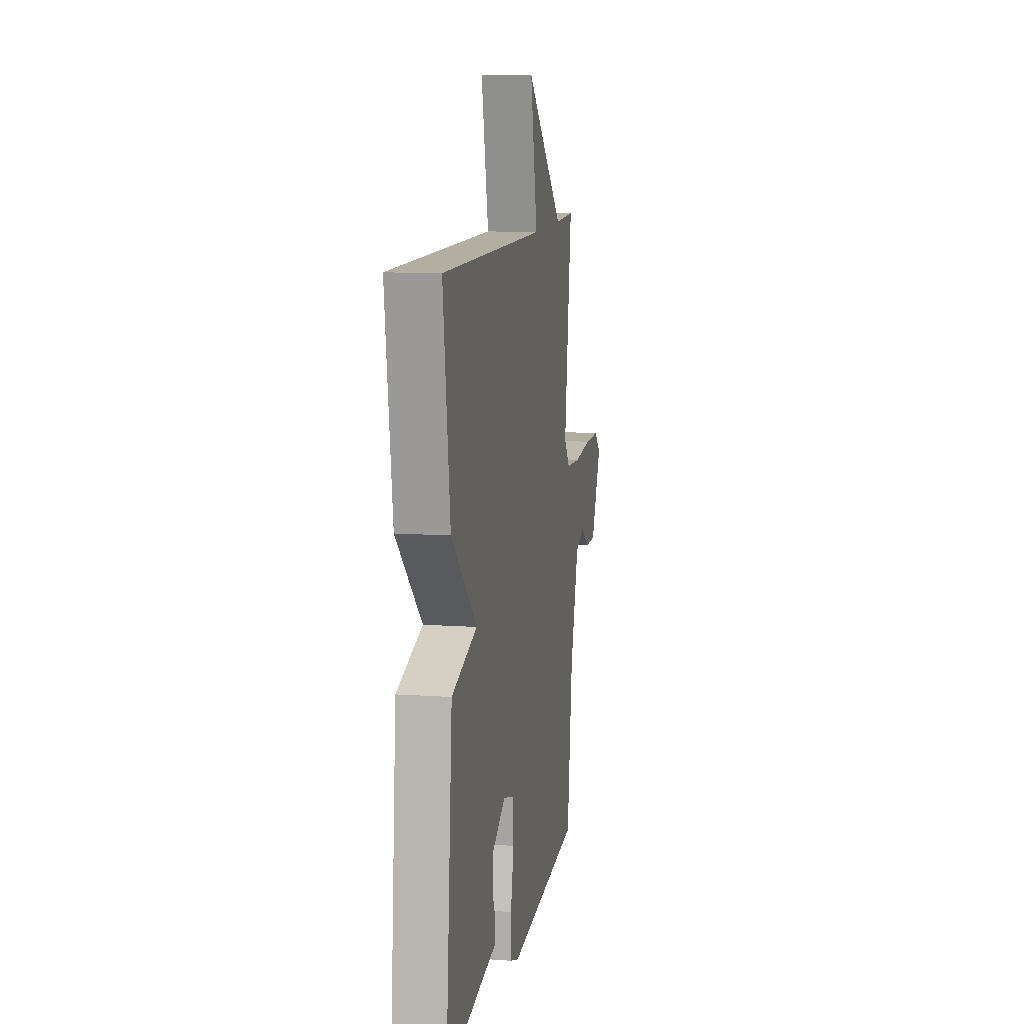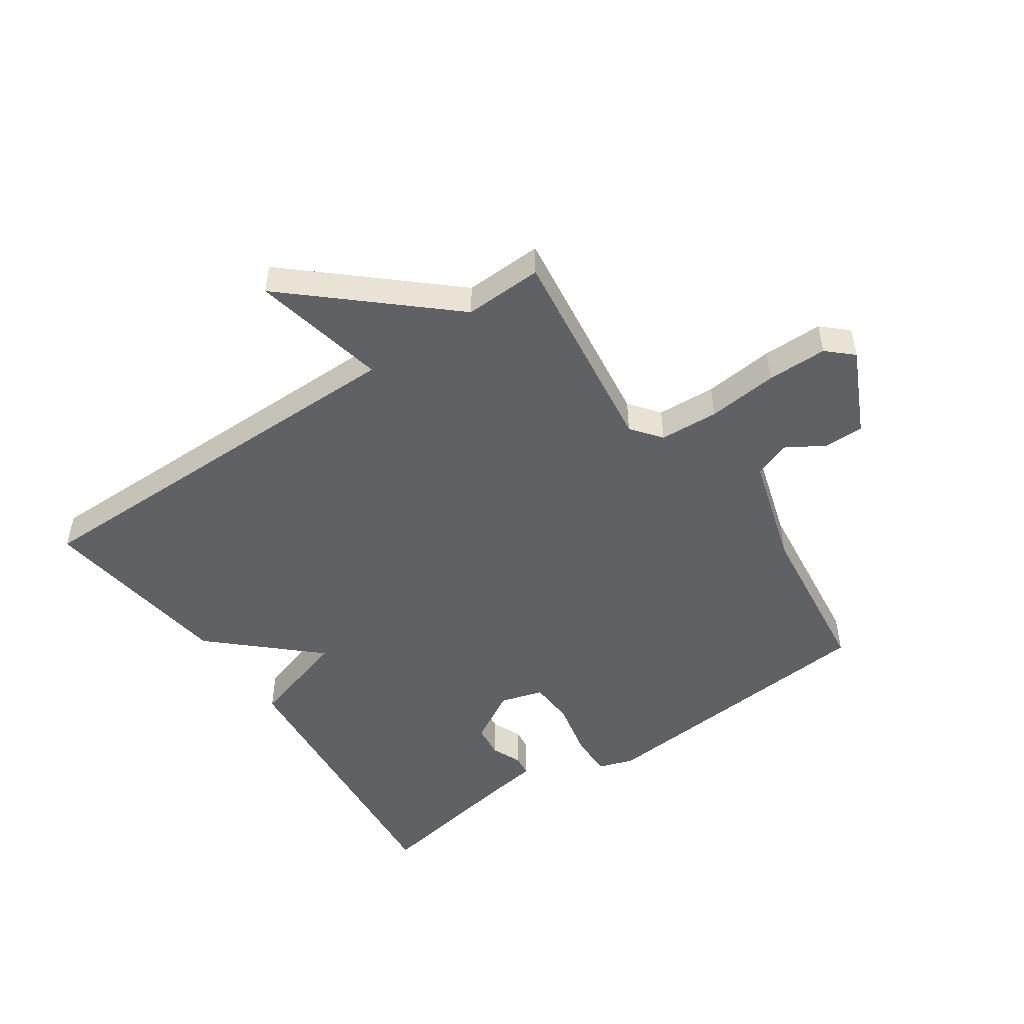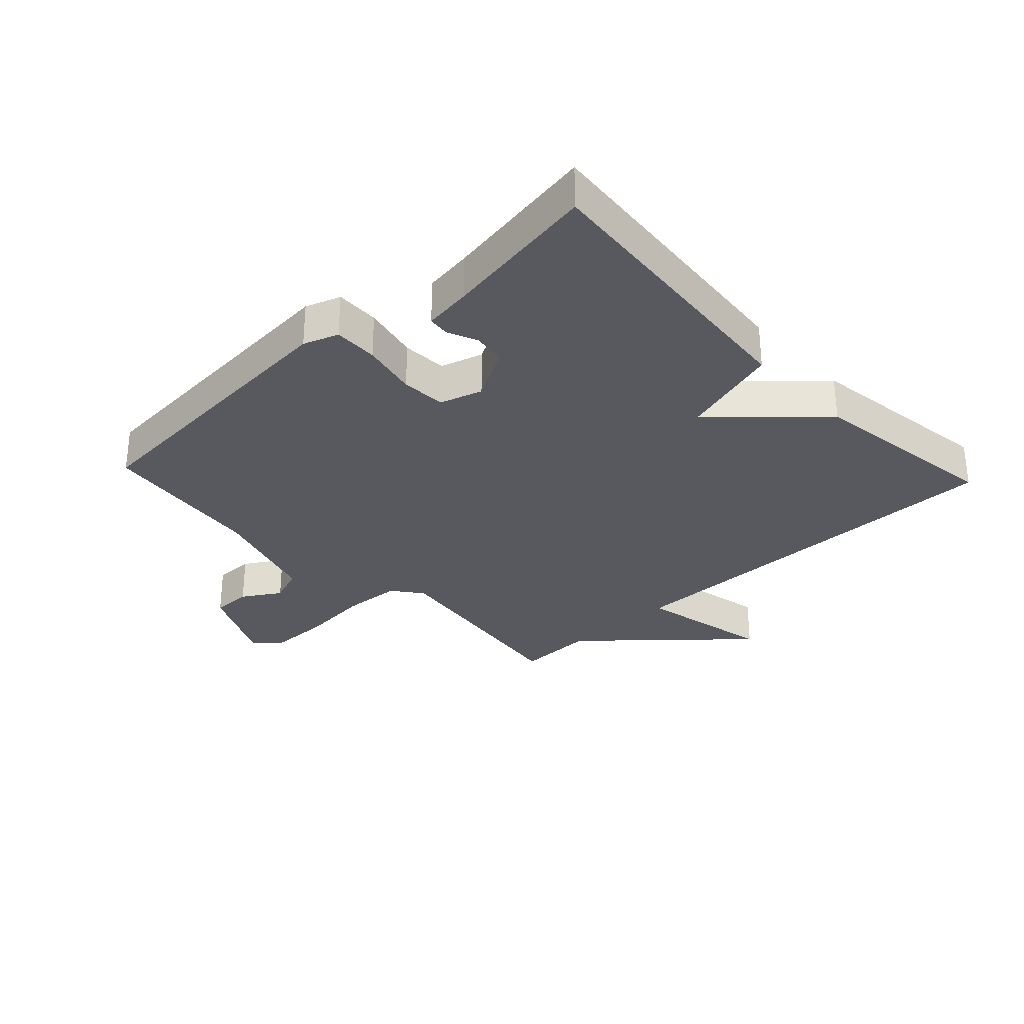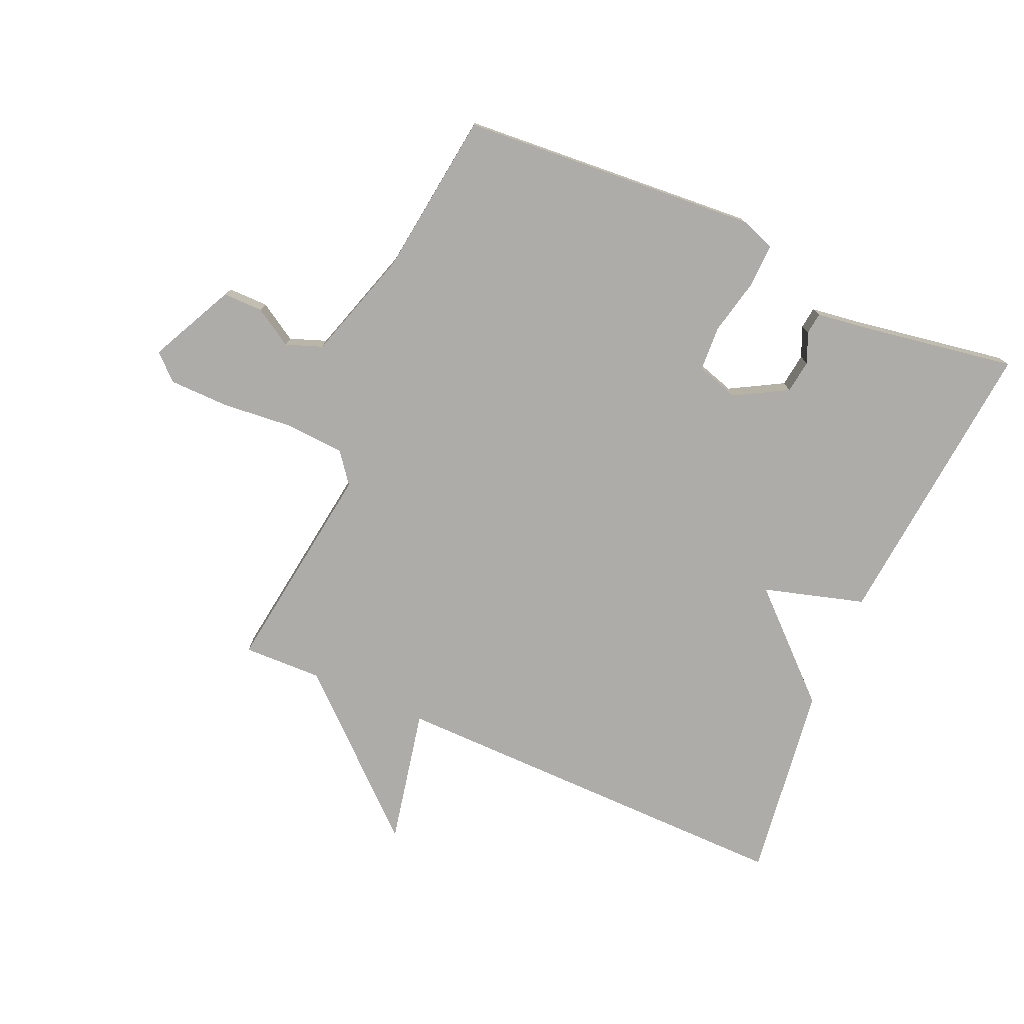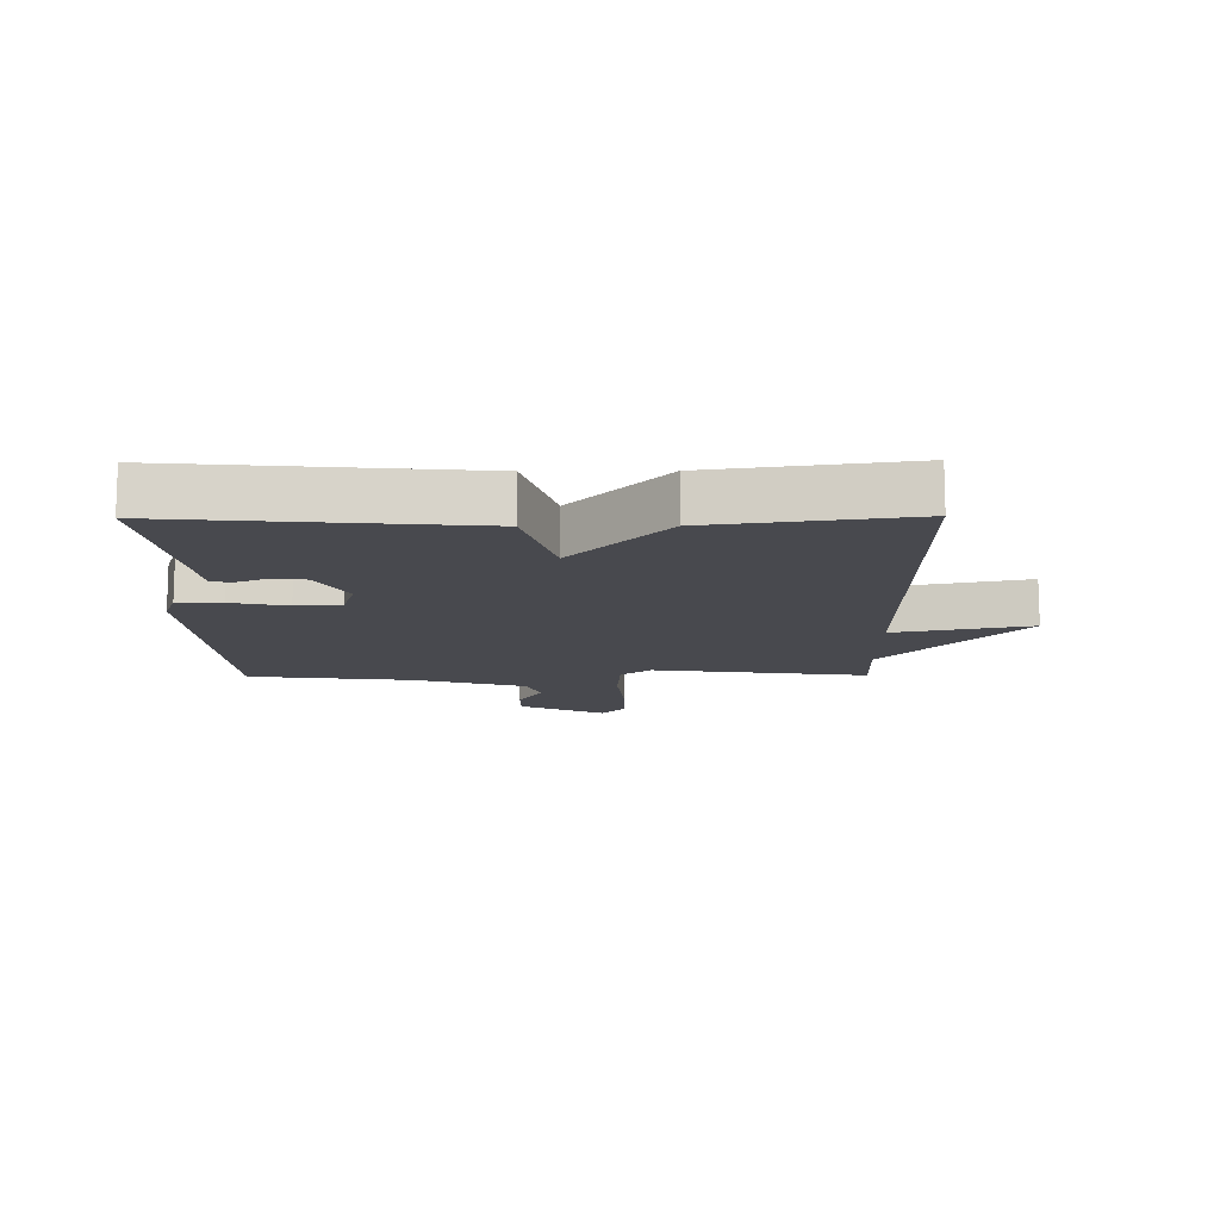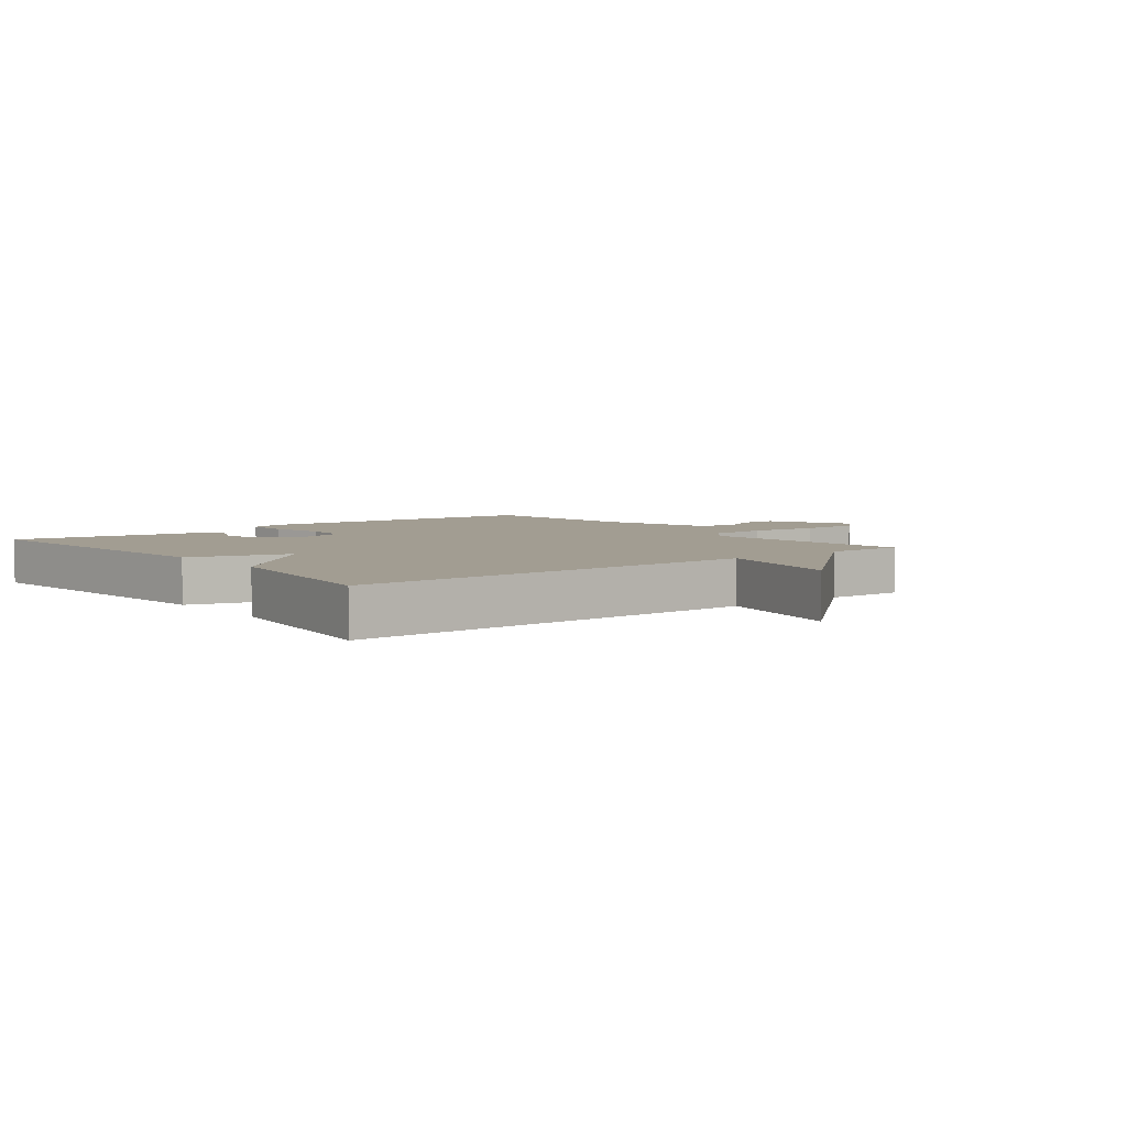
<metadata>
{"format":"obj","ext":"obj","renderer":"f3d","projection":"perspective","resolution":1024,"background":"white","views":[{"elev":11.0,"azim":-80.1,"up":"+Z"},{"elev":-49.9,"azim":34.7,"up":"+Y"},{"elev":-30.4,"azim":-136.9,"up":"+Y"},{"elev":-76.8,"azim":156.2,"up":"+Y"},{"elev":-12.6,"azim":-89.4,"up":"+Y"},{"elev":4.9,"azim":-38.2,"up":"+Y"}]}
</metadata>
<code>
v 0.5 0.07 0.5
v 0.453 0.07 0.152
v 0.491 0.07 0.103
v 0.587 0.07 0.097
v 0.702 0.07 0.108
v 0.8 0.07 0.107
v 0.841 0.07 0.069
v 0.774 0.07 -0.069
v 0.709 0.07 -0.069
v 0.647 0.07 -0.031
v 0.588 0.07 -0.053
v 0.533 0.07 -0.233
v 0.5 0.07 -0.5
v 0.017 0.07 -0.537
v -0.04 0.07 -0.517
v -0.038 0.07 -0.445
v -0.018 0.07 -0.354
v -0.022 0.07 -0.281
v -0.091 0.07 -0.26
v -0.176 0.07 -0.308
v -0.183 0.07 -0.362
v -0.162 0.07 -0.411
v -0.166 0.07 -0.446
v -0.244 0.07 -0.457
v -0.5 0.07 -0.5
v -0.456 0.07 -0.018
v -0.292 0.07 0.03
v -0.456 0.07 0.182
v -0.5 0.07 0.5
v 0.172 0.07 0.496
v 0.126 0.07 0.716
v 0.372 0.07 0.496
v 0.5 0 0.5
v 0.453 0 0.152
v 0.491 0 0.103
v 0.587 0 0.097
v 0.702 0 0.108
v 0.8 0 0.107
v 0.841 0 0.069
v 0.774 0 -0.069
v 0.709 0 -0.069
v 0.647 0 -0.031
v 0.588 0 -0.053
v 0.533 0 -0.233
v 0.5 0 -0.5
v 0.017 0 -0.537
v -0.04 0 -0.517
v -0.038 0 -0.445
v -0.018 0 -0.354
v -0.022 0 -0.281
v -0.091 0 -0.26
v -0.176 0 -0.308
v -0.183 0 -0.362
v -0.162 0 -0.411
v -0.166 0 -0.446
v -0.244 0 -0.457
v -0.5 0 -0.5
v -0.456 0 -0.018
v -0.292 0 0.03
v -0.456 0 0.182
v -0.5 0 0.5
v 0.172 0 0.496
v 0.126 0 0.716
v 0.372 0 0.496
f 30 31 32
f 27 28 29 30
f 27 30 32
f 24 25 26 27
f 21 22 23 24
f 20 21 24 27
f 32 1 2
f 27 32 2
f 20 27 2
f 19 20 2
f 15 16 17
f 14 15 17
f 13 14 17
f 12 13 17
f 11 12 17 18
f 8 9 10
f 7 8 10
f 6 7 10
f 5 6 10
f 4 5 10
f 3 4 10 11
f 11 18 19
f 3 11 19
f 2 3 19
f 64 63 62
f 62 61 60 59
f 64 62 59
f 59 58 57 56
f 56 55 54 53
f 59 56 53 52
f 34 33 64
f 34 64 59
f 34 59 52
f 34 52 51
f 49 48 47
f 49 47 46
f 49 46 45
f 49 45 44
f 50 49 44 43
f 42 41 40
f 42 40 39
f 42 39 38
f 42 38 37
f 42 37 36
f 43 42 36 35
f 51 50 43
f 51 43 35
f 51 35 34
f 1 33 34 2
f 2 34 35 3
f 3 35 36 4
f 4 36 37 5
f 5 37 38 6
f 6 38 39 7
f 7 39 40 8
f 8 40 41 9
f 9 41 42 10
f 10 42 43 11
f 11 43 44 12
f 12 44 45 13
f 13 45 46 14
f 14 46 47 15
f 15 47 48 16
f 16 48 49 17
f 17 49 50 18
f 18 50 51 19
f 19 51 52 20
f 20 52 53 21
f 21 53 54 22
f 22 54 55 23
f 23 55 56 24
f 24 56 57 25
f 25 57 58 26
f 26 58 59 27
f 27 59 60 28
f 28 60 61 29
f 29 61 62 30
f 30 62 63 31
f 31 63 64 32
f 32 64 33 1

</code>
